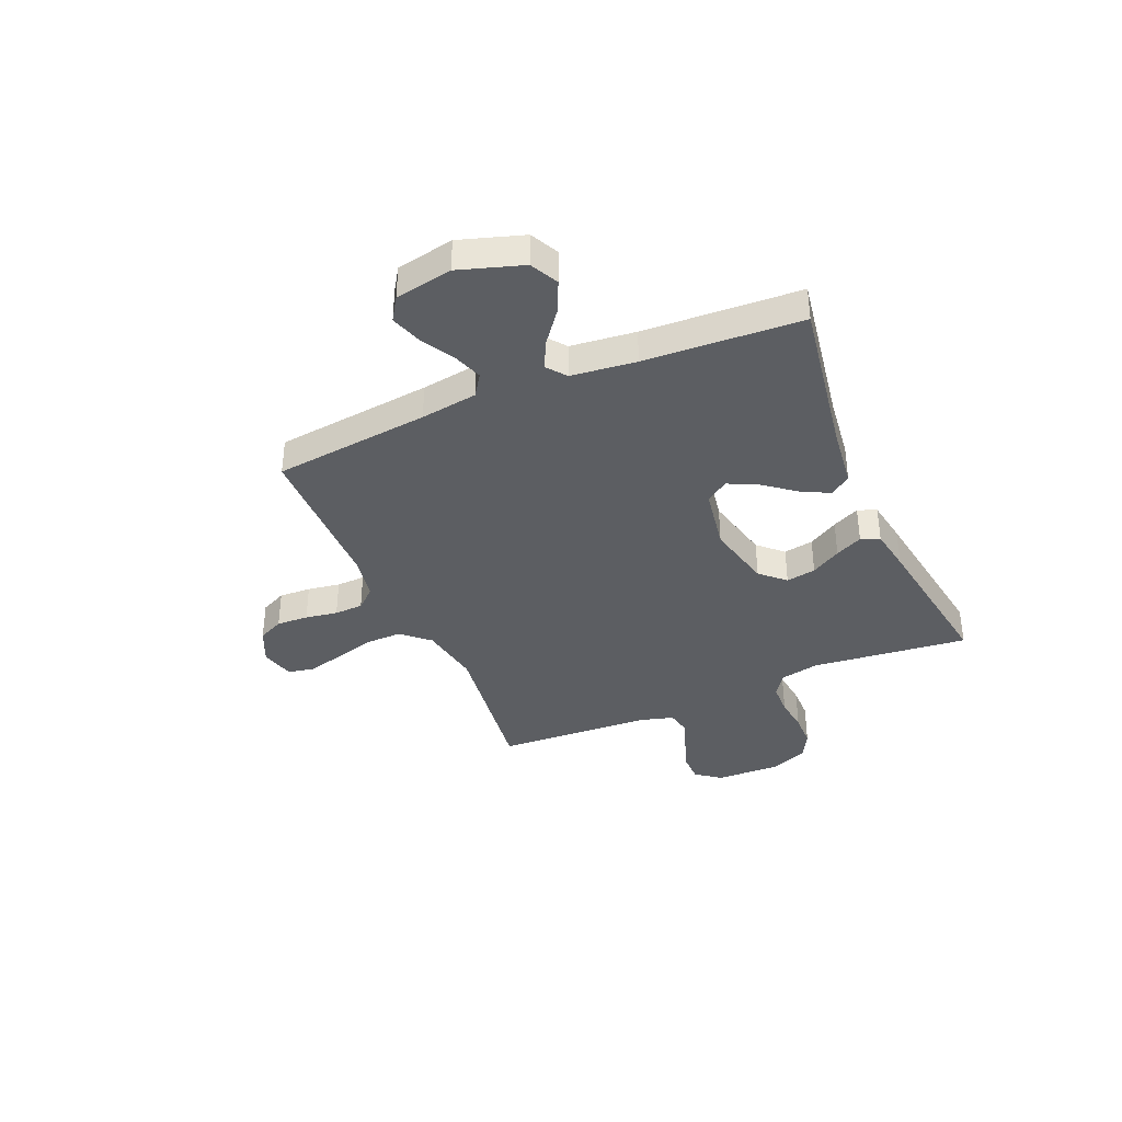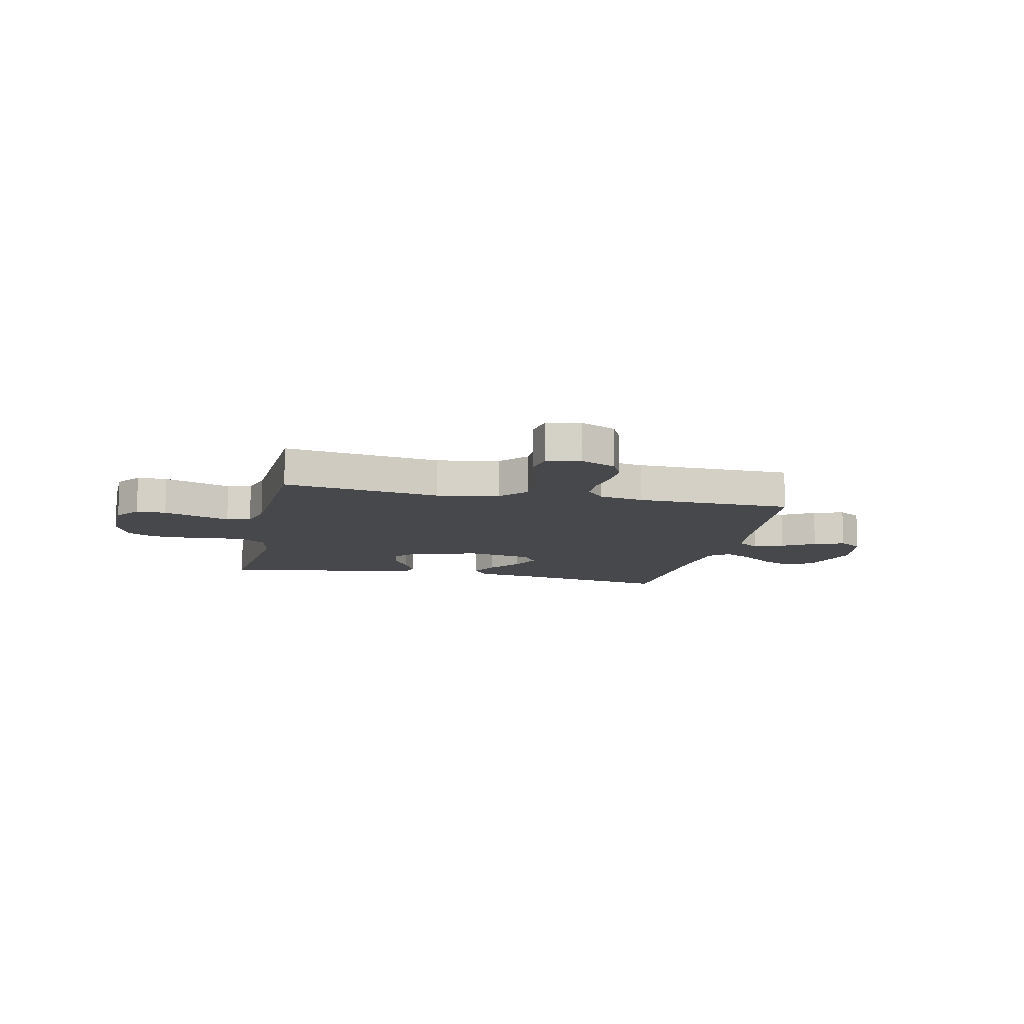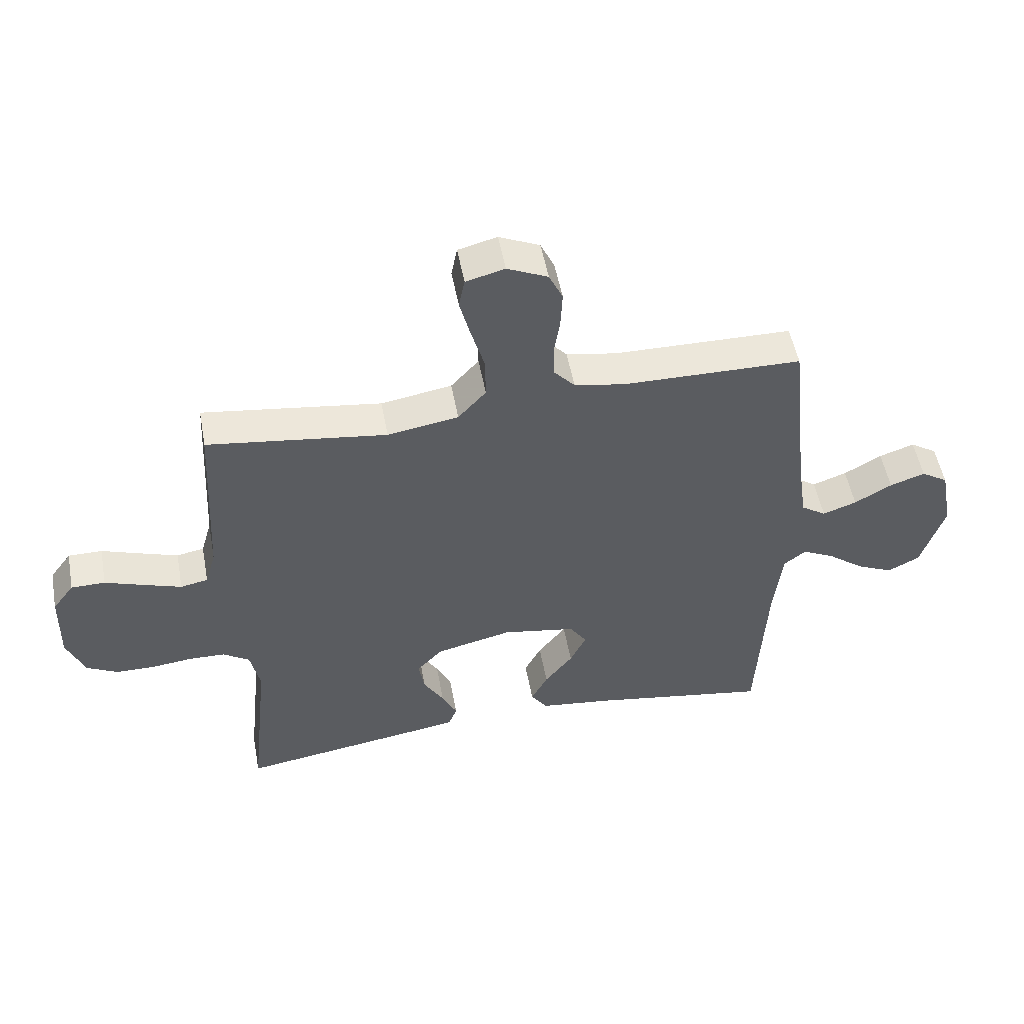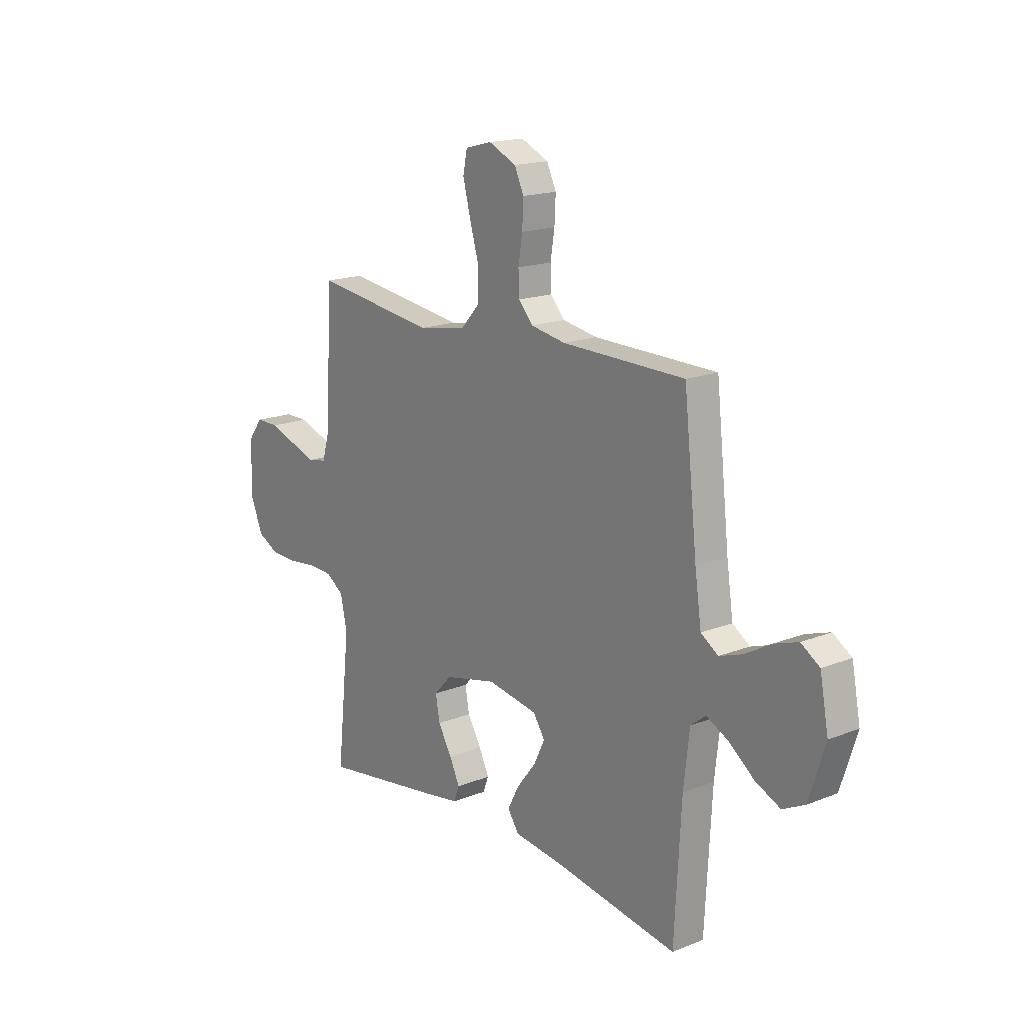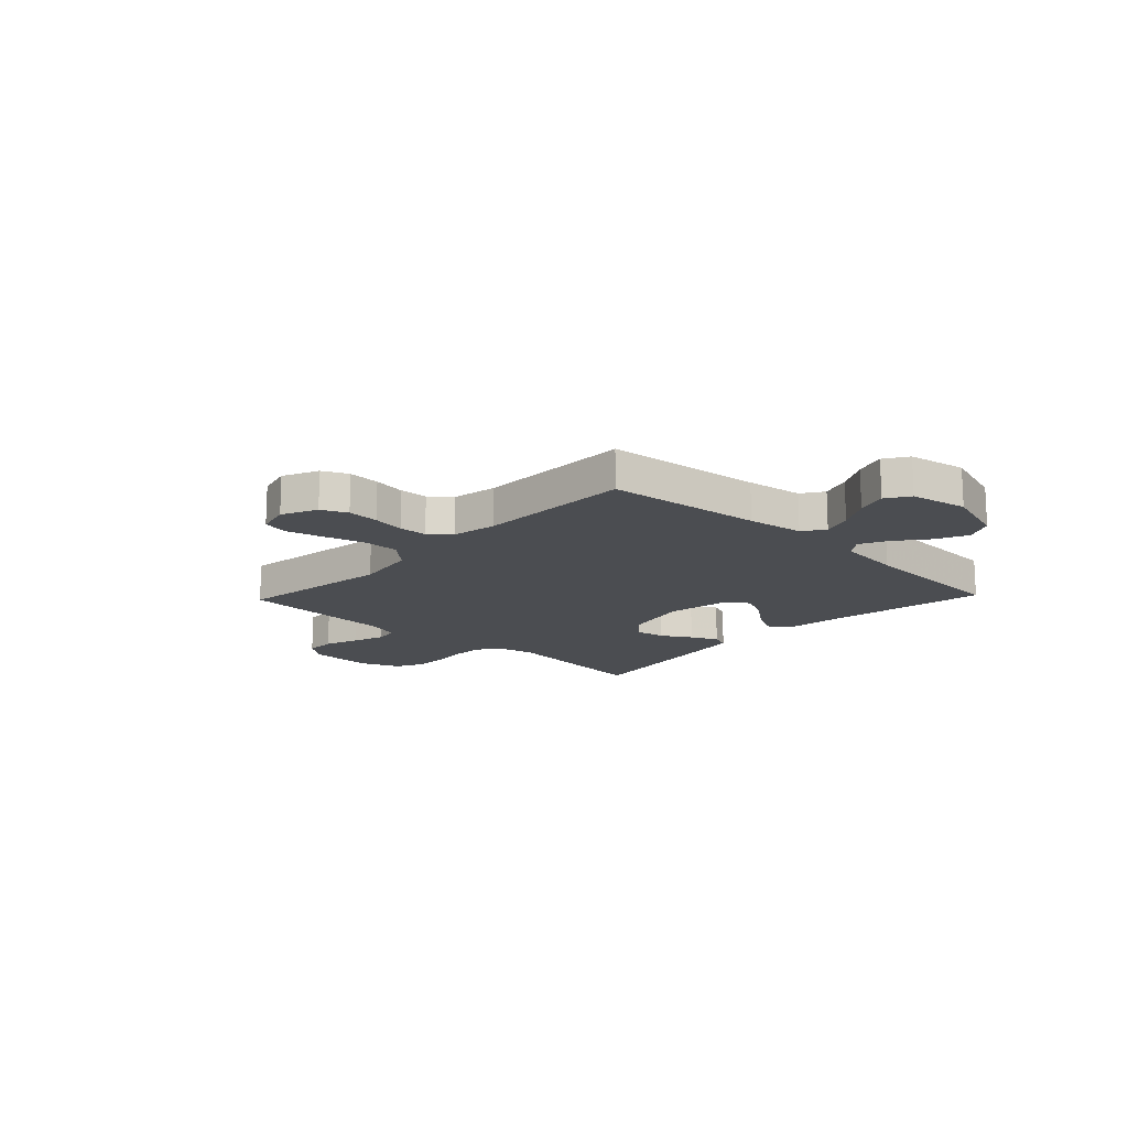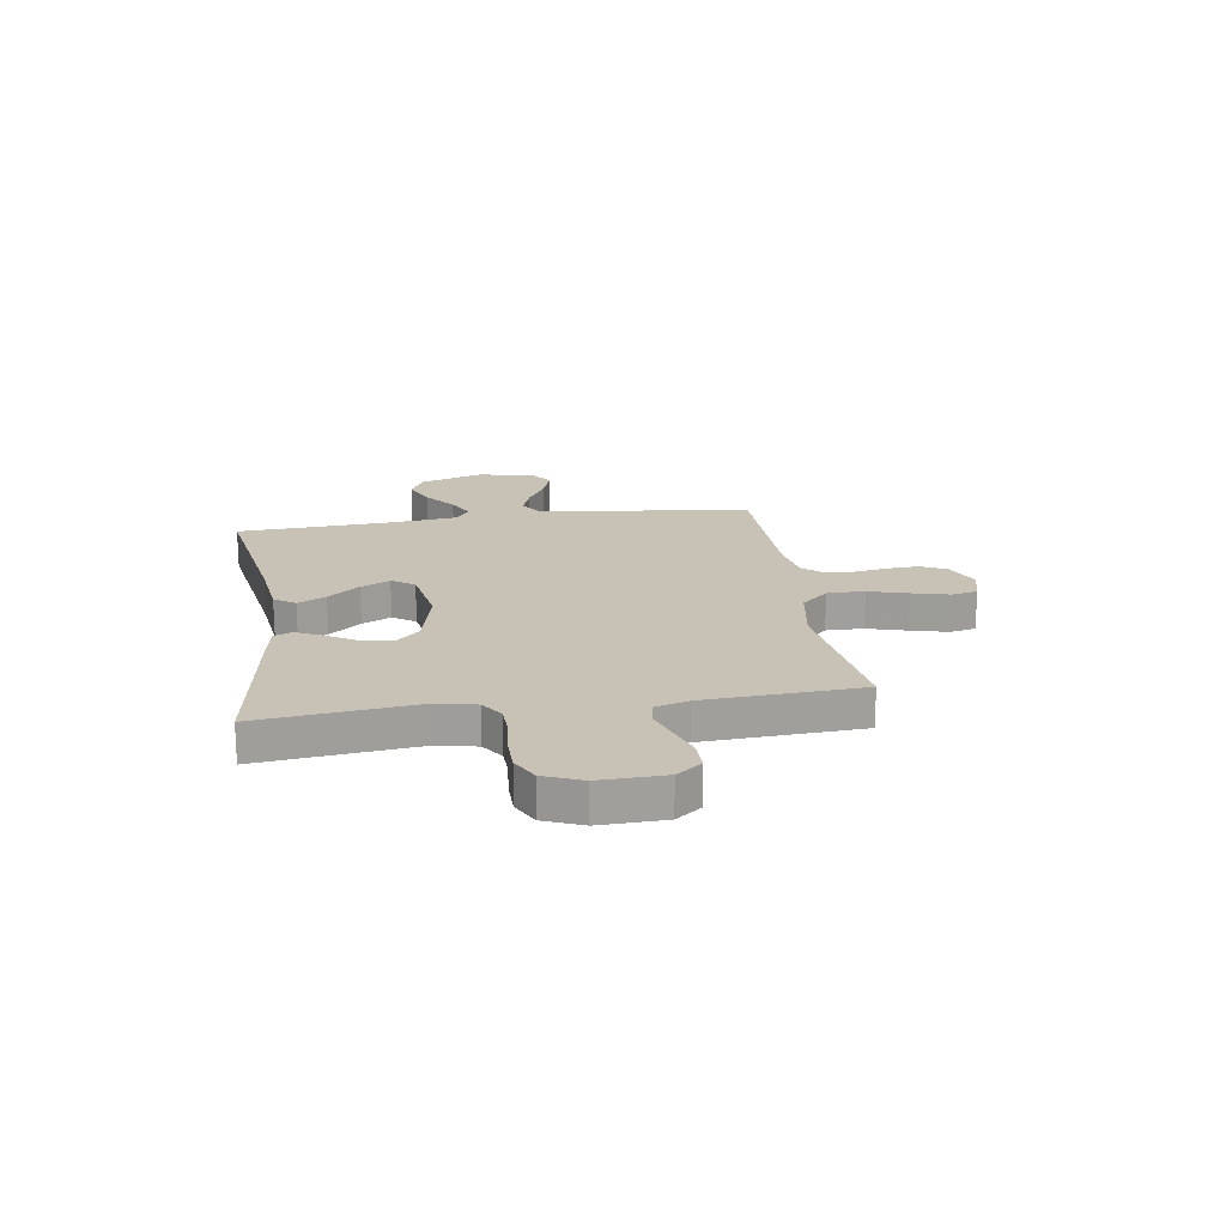
<metadata>
{"format":"obj","ext":"obj","renderer":"f3d","projection":"perspective","resolution":1024,"background":"white","views":[{"elev":-37.6,"azim":113.2,"up":"+Y"},{"elev":-11.2,"azim":-12.4,"up":"+Y"},{"elev":52.0,"azim":-10.5,"up":"+Z"},{"elev":17.1,"azim":51.7,"up":"+Z"},{"elev":-15.6,"azim":46.5,"up":"+Y"},{"elev":19.0,"azim":-98.6,"up":"+Y"}]}
</metadata>
<code>
v -0.5 0.07 -0.5
v -0.468 0.07 -0.2
v -0.484 0.07 -0.124
v -0.528 0.07 -0.095
v -0.589 0.07 -0.093
v -0.657 0.07 -0.101
v -0.722 0.07 -0.1
v -0.774 0.07 -0.073
v -0.804 0.07 0
v -0.801 0.07 0.124
v -0.765 0.07 0.172
v -0.708 0.07 0.172
v -0.642 0.07 0.149
v -0.58 0.07 0.128
v -0.534 0.07 0.137
v -0.516 0.07 0.2
v -0.5 0.07 0.5
v -0.2 0.07 0.46
v -0.081 0.07 0.48
v -0.034 0.07 0.532
v -0.035 0.07 0.603
v -0.057 0.07 0.679
v -0.075 0.07 0.749
v -0.065 0.07 0.799
v 0 0.07 0.816
v 0.068 0.07 0.785
v 0.091 0.07 0.736
v 0.088 0.07 0.675
v 0.078 0.07 0.613
v 0.08 0.07 0.558
v 0.115 0.07 0.519
v 0.2 0.07 0.504
v 0.5 0.07 0.5
v 0.533 0.07 0.2
v 0.549 0.07 0.091
v 0.591 0.07 0.063
v 0.648 0.07 0.083
v 0.711 0.07 0.119
v 0.77 0.07 0.139
v 0.815 0.07 0.11
v 0.836 0.07 0
v 0.797 0.07 -0.122
v 0.743 0.07 -0.149
v 0.682 0.07 -0.121
v 0.621 0.07 -0.074
v 0.567 0.07 -0.047
v 0.53 0.07 -0.076
v 0.516 0.07 -0.2
v 0.5 0.07 -0.5
v 0.2 0.07 -0.451
v 0.078 0.07 -0.436
v 0.05 0.07 -0.396
v 0.078 0.07 -0.342
v 0.125 0.07 -0.282
v 0.152 0.07 -0.226
v 0.123 0.07 -0.183
v 0 0.07 -0.162
v -0.128 0.07 -0.192
v -0.171 0.07 -0.238
v -0.161 0.07 -0.295
v -0.127 0.07 -0.352
v -0.102 0.07 -0.404
v -0.116 0.07 -0.44
v -0.2 0.07 -0.454
v -0.5 0 -0.5
v -0.468 0 -0.2
v -0.484 0 -0.124
v -0.528 0 -0.095
v -0.589 0 -0.093
v -0.657 0 -0.101
v -0.722 0 -0.1
v -0.774 0 -0.073
v -0.804 0 0
v -0.801 0 0.124
v -0.765 0 0.172
v -0.708 0 0.172
v -0.642 0 0.149
v -0.58 0 0.128
v -0.534 0 0.137
v -0.516 0 0.2
v -0.5 0 0.5
v -0.2 0 0.46
v -0.081 0 0.48
v -0.034 0 0.532
v -0.035 0 0.603
v -0.057 0 0.679
v -0.075 0 0.749
v -0.065 0 0.799
v 0 0 0.816
v 0.068 0 0.785
v 0.091 0 0.736
v 0.088 0 0.675
v 0.078 0 0.613
v 0.08 0 0.558
v 0.115 0 0.519
v 0.2 0 0.504
v 0.5 0 0.5
v 0.533 0 0.2
v 0.549 0 0.091
v 0.591 0 0.063
v 0.648 0 0.083
v 0.711 0 0.119
v 0.77 0 0.139
v 0.815 0 0.11
v 0.836 0 0
v 0.797 0 -0.122
v 0.743 0 -0.149
v 0.682 0 -0.121
v 0.621 0 -0.074
v 0.567 0 -0.047
v 0.53 0 -0.076
v 0.516 0 -0.2
v 0.5 0 -0.5
v 0.2 0 -0.451
v 0.078 0 -0.436
v 0.05 0 -0.396
v 0.078 0 -0.342
v 0.125 0 -0.282
v 0.152 0 -0.226
v 0.123 0 -0.183
v 0 0 -0.162
v -0.128 0 -0.192
v -0.171 0 -0.238
v -0.161 0 -0.295
v -0.127 0 -0.352
v -0.102 0 -0.404
v -0.116 0 -0.44
v -0.2 0 -0.454
f 64 1 2
f 63 64 2
f 62 63 2
f 61 62 2
f 60 61 2
f 59 60 2 3
f 58 59 3 4
f 57 58 4
f 52 53 54
f 51 52 54
f 50 51 54
f 50 54 55
f 49 50 55
f 48 49 55
f 47 48 55 56
f 43 44 45
f 42 43 45
f 41 42 45
f 40 41 45
f 39 40 45
f 38 39 45
f 37 38 45
f 36 37 45 46
f 47 56 57
f 46 47 57
f 36 46 57
f 35 36 57
f 27 28 29
f 26 27 29
f 25 26 29
f 24 25 29
f 23 24 29
f 22 23 29
f 21 22 29
f 20 21 29 30
f 19 20 30 31
f 16 17 18
f 15 16 18 19
f 11 12 13
f 10 11 13
f 9 10 13
f 8 9 13
f 7 8 13
f 6 7 13
f 5 6 13
f 4 5 13 14
f 4 14 15
f 57 4 15
f 35 57 15
f 34 35 15
f 19 31 32
f 32 33 34
f 19 32 34
f 15 19 34
f 66 65 128
f 66 128 127
f 66 127 126
f 66 126 125
f 66 125 124
f 67 66 124 123
f 68 67 123 122
f 68 122 121
f 118 117 116
f 118 116 115
f 118 115 114
f 119 118 114
f 119 114 113
f 119 113 112
f 120 119 112 111
f 109 108 107
f 109 107 106
f 109 106 105
f 109 105 104
f 109 104 103
f 109 103 102
f 109 102 101
f 110 109 101 100
f 121 120 111
f 121 111 110
f 121 110 100
f 121 100 99
f 93 92 91
f 93 91 90
f 93 90 89
f 93 89 88
f 93 88 87
f 93 87 86
f 93 86 85
f 94 93 85 84
f 95 94 84 83
f 82 81 80
f 83 82 80 79
f 77 76 75
f 77 75 74
f 77 74 73
f 77 73 72
f 77 72 71
f 77 71 70
f 77 70 69
f 78 77 69 68
f 79 78 68
f 79 68 121
f 79 121 99
f 79 99 98
f 96 95 83
f 98 97 96
f 98 96 83
f 98 83 79
f 1 65 66 2
f 2 66 67 3
f 3 67 68 4
f 4 68 69 5
f 5 69 70 6
f 6 70 71 7
f 7 71 72 8
f 8 72 73 9
f 9 73 74 10
f 10 74 75 11
f 11 75 76 12
f 12 76 77 13
f 13 77 78 14
f 14 78 79 15
f 15 79 80 16
f 16 80 81 17
f 17 81 82 18
f 18 82 83 19
f 19 83 84 20
f 20 84 85 21
f 21 85 86 22
f 22 86 87 23
f 23 87 88 24
f 24 88 89 25
f 25 89 90 26
f 26 90 91 27
f 27 91 92 28
f 28 92 93 29
f 29 93 94 30
f 30 94 95 31
f 31 95 96 32
f 32 96 97 33
f 33 97 98 34
f 34 98 99 35
f 35 99 100 36
f 36 100 101 37
f 37 101 102 38
f 38 102 103 39
f 39 103 104 40
f 40 104 105 41
f 41 105 106 42
f 42 106 107 43
f 43 107 108 44
f 44 108 109 45
f 45 109 110 46
f 46 110 111 47
f 47 111 112 48
f 48 112 113 49
f 49 113 114 50
f 50 114 115 51
f 51 115 116 52
f 52 116 117 53
f 53 117 118 54
f 54 118 119 55
f 55 119 120 56
f 56 120 121 57
f 57 121 122 58
f 58 122 123 59
f 59 123 124 60
f 60 124 125 61
f 61 125 126 62
f 62 126 127 63
f 63 127 128 64
f 64 128 65 1

</code>
